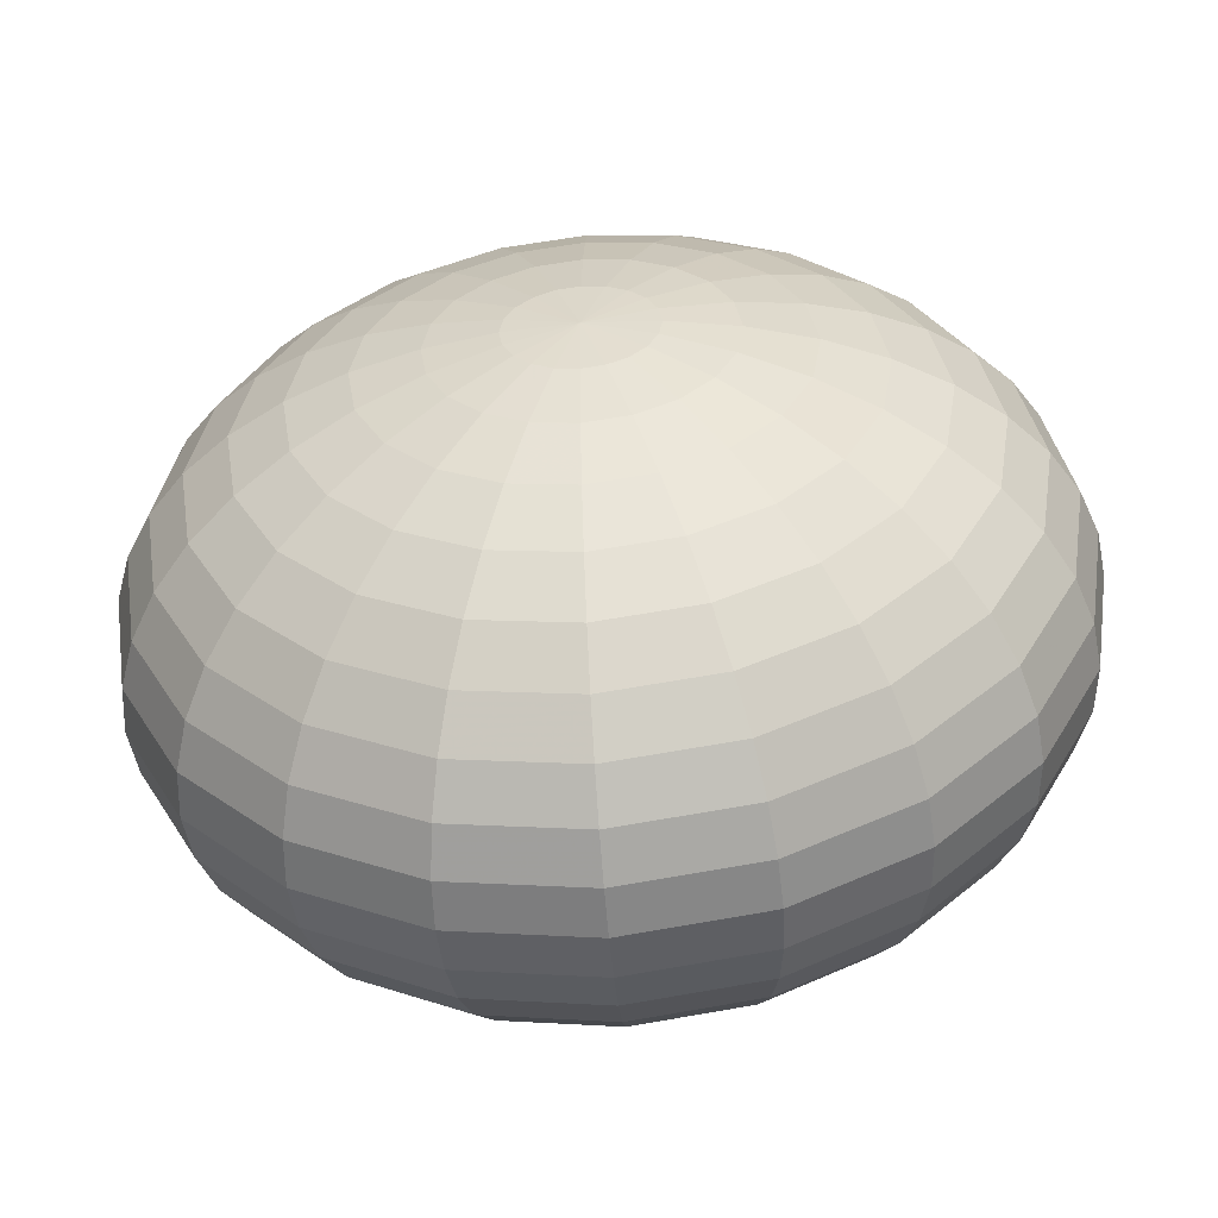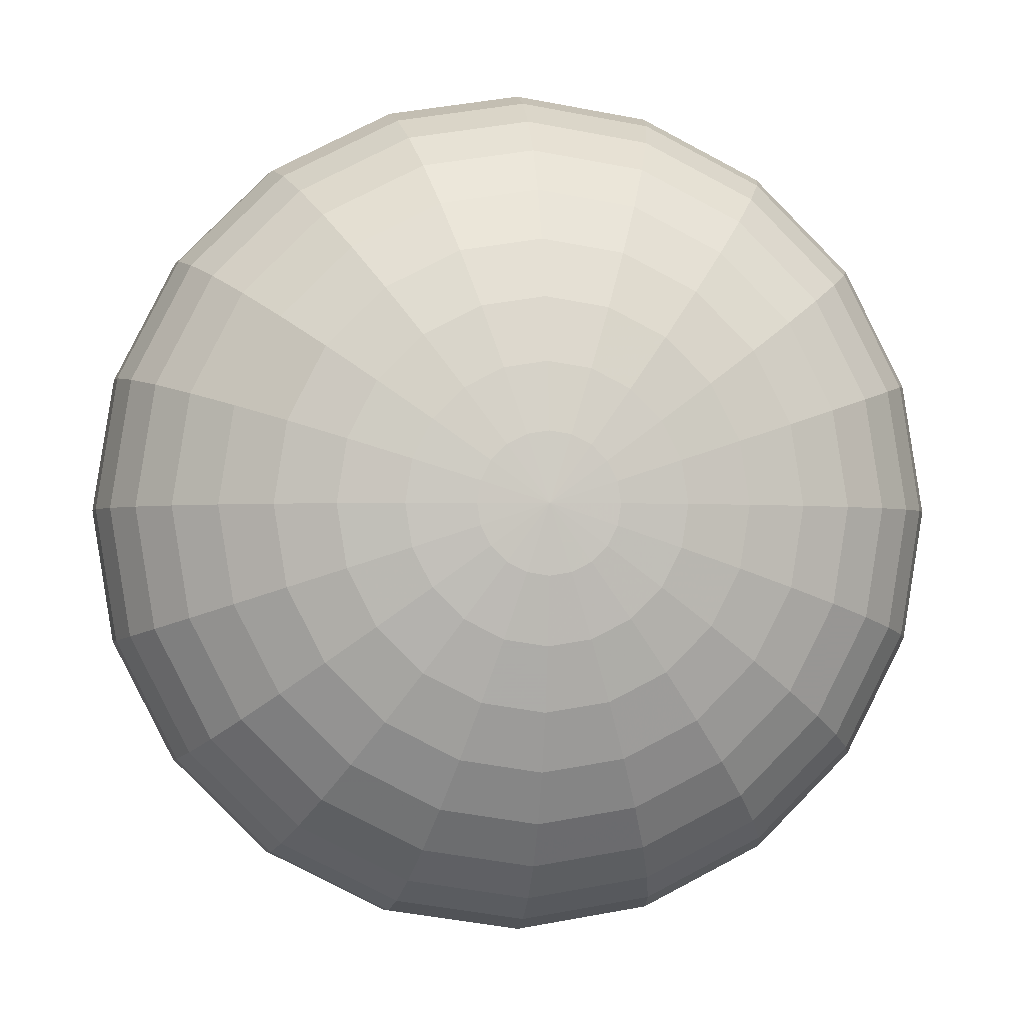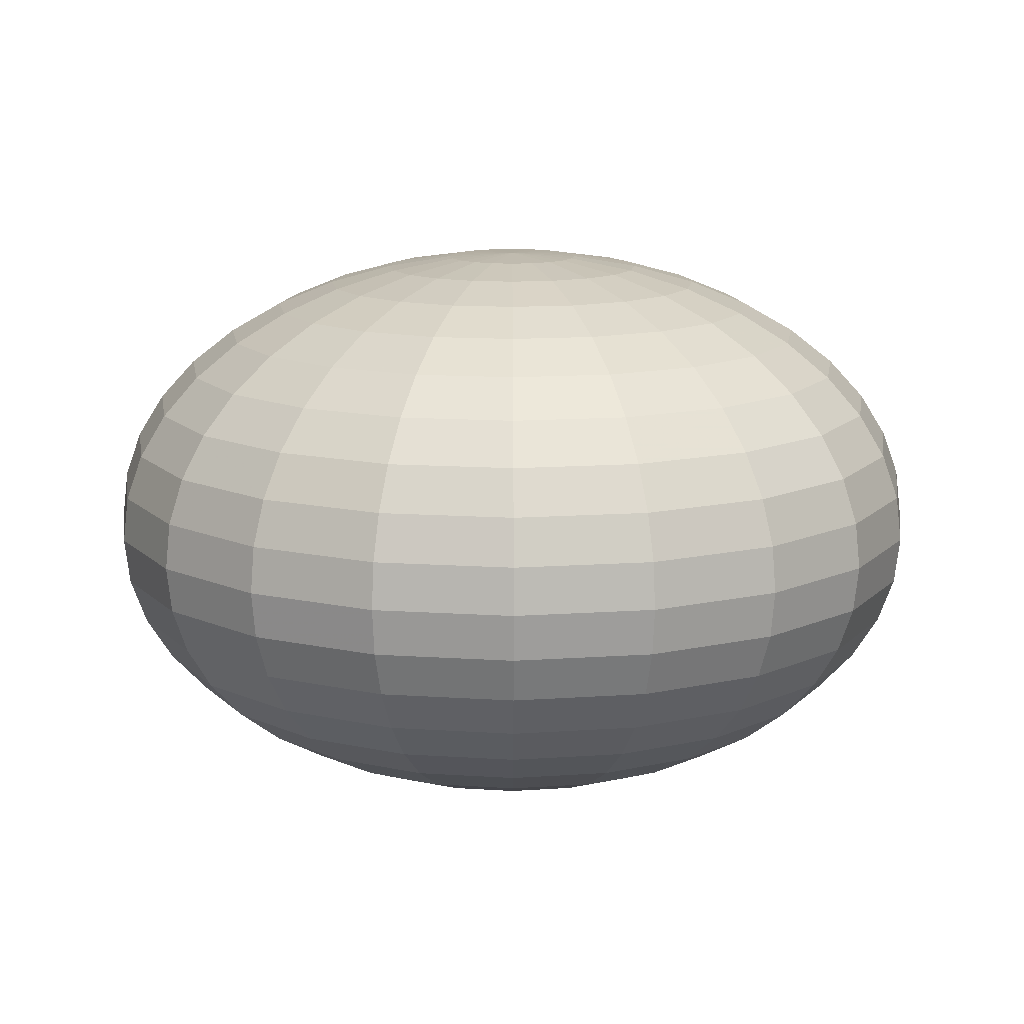
<metadata>
{"format":"obj","ext":"obj","renderer":"f3d","projection":"perspective","resolution":1024,"background":"white","views":[{"elev":-54.7,"azim":-175.3,"up":"+Z"},{"elev":-1.7,"azim":173.0,"up":"+Z"},{"elev":13.0,"azim":17.8,"up":"+Y"}]}
</metadata>
<code>
v 0.1857 2.644 -0.06033
v 0.158 2.644 -0.1148
v 0.1148 2.644 -0.158
v 0.06033 2.644 -0.1857
v 0 2.644 -0.1952
v -0.06033 2.644 -0.1857
v -0.1148 2.644 -0.158
v -0.158 2.644 -0.1148
v -0.1857 2.644 -0.06033
v -0.1952 2.644 0
v -0.1857 2.644 0.06033
v -0.158 2.644 0.1148
v -0.1148 2.644 0.158
v -0.06033 2.644 0.1857
v -0 2.644 0.1952
v 0.06033 2.644 0.1857
v 0.1148 2.644 0.158
v 0.158 2.644 0.1148
v 0.1857 2.644 0.06033
v 0.1952 2.644 0
v 0.3668 2.675 -0.1192
v 0.312 2.675 -0.2267
v 0.2267 2.675 -0.312
v 0.1192 2.675 -0.3668
v 0 2.675 -0.3857
v -0.1192 2.675 -0.3668
v -0.2267 2.675 -0.312
v -0.312 2.675 -0.2267
v -0.3668 2.675 -0.1192
v -0.3857 2.675 0
v -0.3668 2.675 0.1192
v -0.312 2.675 0.2267
v -0.2267 2.675 0.312
v -0.1192 2.675 0.3668
v -0 2.675 0.3857
v 0.1192 2.675 0.3668
v 0.2267 2.675 0.312
v 0.312 2.675 0.2267
v 0.3668 2.675 0.1192
v 0.3857 2.675 0
v 0.5389 2.725 -0.1751
v 0.4584 2.725 -0.3331
v 0.3331 2.725 -0.4584
v 0.1751 2.725 -0.5389
v 0 2.725 -0.5666
v -0.1751 2.725 -0.5389
v -0.3331 2.725 -0.4584
v -0.4584 2.725 -0.3331
v -0.5389 2.725 -0.1751
v -0.5666 2.725 0
v -0.5389 2.725 0.1751
v -0.4584 2.725 0.3331
v -0.3331 2.725 0.4584
v -0.1751 2.725 0.5389
v -0 2.725 0.5666
v 0.1751 2.725 0.5389
v 0.3331 2.725 0.4584
v 0.4584 2.725 0.3331
v 0.5389 2.725 0.1751
v 0.5666 2.725 0
v 0.6977 2.793 -0.2267
v 0.5935 2.793 -0.4312
v 0.4312 2.793 -0.5935
v 0.2267 2.793 -0.6977
v 0 2.793 -0.7336
v -0.2267 2.793 -0.6977
v -0.4312 2.793 -0.5935
v -0.5935 2.793 -0.4312
v -0.6977 2.793 -0.2267
v -0.7336 2.793 0
v -0.6977 2.793 0.2267
v -0.5935 2.793 0.4312
v -0.4312 2.793 0.5935
v -0.2267 2.793 0.6977
v -0 2.793 0.7336
v 0.2267 2.793 0.6977
v 0.4312 2.793 0.5935
v 0.5935 2.793 0.4312
v 0.6977 2.793 0.2267
v 0.7336 2.793 0
v 0.8393 2.878 -0.2727
v 0.714 2.878 -0.5187
v 0.5187 2.878 -0.714
v 0.2727 2.878 -0.8393
v 0 2.878 -0.8825
v -0.2727 2.878 -0.8393
v -0.5187 2.878 -0.714
v -0.714 2.878 -0.5187
v -0.8393 2.878 -0.2727
v -0.8825 2.878 0
v -0.8393 2.878 0.2727
v -0.714 2.878 0.5187
v -0.5187 2.878 0.714
v -0.2727 2.878 0.8393
v -0 2.878 0.8825
v 0.2727 2.878 0.8393
v 0.5187 2.878 0.714
v 0.714 2.878 0.5187
v 0.8393 2.878 0.2727
v 0.8825 2.878 0
v 0.9603 2.978 -0.312
v 0.8169 2.978 -0.5935
v 0.5935 2.978 -0.8169
v 0.312 2.978 -0.9603
v 0 2.978 -1.01
v -0.312 2.978 -0.9603
v -0.5935 2.978 -0.8169
v -0.8169 2.978 -0.5935
v -0.9603 2.978 -0.312
v -1.01 2.978 0
v -0.9603 2.978 0.312
v -0.8169 2.978 0.5935
v -0.5935 2.978 0.8169
v -0.312 2.978 0.9603
v -0 2.978 1.01
v 0.312 2.978 0.9603
v 0.5935 2.978 0.8169
v 0.8169 2.978 0.5935
v 0.9603 2.978 0.312
v 1.01 2.978 0
v 1.058 3.09 -0.3436
v 0.8997 3.09 -0.6537
v 0.6537 3.09 -0.8997
v 0.3436 3.09 -1.058
v 0 3.09 -1.112
v -0.3436 3.09 -1.058
v -0.6537 3.09 -0.8997
v -0.8997 3.09 -0.6537
v -1.058 3.09 -0.3436
v -1.112 3.09 0
v -1.058 3.09 0.3436
v -0.8997 3.09 0.6537
v -0.6537 3.09 0.8997
v -0.3436 3.09 1.058
v -0 3.09 1.112
v 0.3436 3.09 1.058
v 0.6537 3.09 0.8997
v 0.8997 3.09 0.6537
v 1.058 3.09 0.3436
v 1.112 3.09 0
v 1.129 3.211 -0.3668
v 0.9603 3.211 -0.6977
v 0.6977 3.211 -0.9603
v 0.3668 3.211 -1.129
v 0 3.211 -1.187
v -0.3668 3.211 -1.129
v -0.6977 3.211 -0.9603
v -0.9603 3.211 -0.6977
v -1.129 3.211 -0.3668
v -1.187 3.211 0
v -1.129 3.211 0.3668
v -0.9603 3.211 0.6977
v -0.6977 3.211 0.9603
v -0.3668 3.211 1.129
v -0 3.211 1.187
v 0.3668 3.211 1.129
v 0.6977 3.211 0.9603
v 0.9603 3.211 0.6977
v 1.129 3.211 0.3668
v 1.187 3.211 0
v 1.172 3.338 -0.3809
v 0.9973 3.338 -0.7246
v 0.7246 3.338 -0.9973
v 0.3809 3.338 -1.172
v 0 3.338 -1.233
v -0.3809 3.338 -1.172
v -0.7246 3.338 -0.9973
v -0.9973 3.338 -0.7246
v -1.172 3.338 -0.3809
v -1.233 3.338 0
v -1.172 3.338 0.3809
v -0.9973 3.338 0.7246
v -0.7246 3.338 0.9973
v -0.3809 3.338 1.172
v -0 3.338 1.233
v 0.3809 3.338 1.172
v 0.7246 3.338 0.9973
v 0.9973 3.338 0.7246
v 1.172 3.338 0.3809
v 1.233 3.338 0
v 1.187 3.468 -0.3857
v 1.01 3.468 -0.7336
v 0.7336 3.468 -1.01
v 0.3857 3.468 -1.187
v 0 3.468 -1.248
v -0.3857 3.468 -1.187
v -0.7336 3.468 -1.01
v -1.01 3.468 -0.7336
v -1.187 3.468 -0.3857
v -1.248 3.468 0
v -1.187 3.468 0.3857
v -1.01 3.468 0.7336
v -0.7336 3.468 1.01
v -0.3857 3.468 1.187
v -0 3.468 1.248
v 0.3857 3.468 1.187
v 0.7336 3.468 1.01
v 1.01 3.468 0.7336
v 1.187 3.468 0.3857
v 1.248 3.468 0
v 1.172 3.599 -0.3809
v 0.9973 3.599 -0.7246
v 0.7246 3.599 -0.9973
v 0.3809 3.599 -1.172
v 0 3.599 -1.233
v -0.3809 3.599 -1.172
v -0.7246 3.599 -0.9973
v -0.9973 3.599 -0.7246
v -1.172 3.599 -0.3809
v -1.233 3.599 0
v -1.172 3.599 0.3809
v -0.9973 3.599 0.7246
v -0.7246 3.599 0.9973
v -0.3809 3.599 1.172
v -0 3.599 1.233
v 0.3809 3.599 1.172
v 0.7246 3.599 0.9973
v 0.9973 3.599 0.7246
v 1.172 3.599 0.3809
v 1.233 3.599 0
v 1.129 3.726 -0.3668
v 0.9603 3.726 -0.6977
v 0.6977 3.726 -0.9603
v 0.3668 3.726 -1.129
v 0 3.726 -1.187
v -0.3668 3.726 -1.129
v -0.6977 3.726 -0.9603
v -0.9603 3.726 -0.6977
v -1.129 3.726 -0.3668
v -1.187 3.726 0
v -1.129 3.726 0.3668
v -0.9603 3.726 0.6977
v -0.6977 3.726 0.9603
v -0.3668 3.726 1.129
v -0 3.726 1.187
v 0.3668 3.726 1.129
v 0.6977 3.726 0.9603
v 0.9603 3.726 0.6977
v 1.129 3.726 0.3668
v 1.187 3.726 0
v 1.058 3.847 -0.3436
v 0.8997 3.847 -0.6537
v 0.6537 3.847 -0.8997
v 0.3436 3.847 -1.058
v 0 3.847 -1.112
v -0.3436 3.847 -1.058
v -0.6537 3.847 -0.8997
v -0.8997 3.847 -0.6537
v -1.058 3.847 -0.3436
v -1.112 3.847 0
v -1.058 3.847 0.3436
v -0.8997 3.847 0.6537
v -0.6537 3.847 0.8997
v -0.3436 3.847 1.058
v -0 3.847 1.112
v 0.3436 3.847 1.058
v 0.6537 3.847 0.8997
v 0.8997 3.847 0.6537
v 1.058 3.847 0.3436
v 1.112 3.847 0
v 0.9603 3.959 -0.312
v 0.8169 3.959 -0.5935
v 0.5935 3.959 -0.8169
v 0.312 3.959 -0.9603
v 0 3.959 -1.01
v -0.312 3.959 -0.9603
v -0.5935 3.959 -0.8169
v -0.8169 3.959 -0.5935
v -0.9603 3.959 -0.312
v -1.01 3.959 0
v -0.9603 3.959 0.312
v -0.8169 3.959 0.5935
v -0.5935 3.959 0.8169
v -0.312 3.959 0.9603
v -0 3.959 1.01
v 0.312 3.959 0.9603
v 0.5935 3.959 0.8169
v 0.8169 3.959 0.5935
v 0.9603 3.959 0.312
v 1.01 3.959 0
v 0.8393 4.059 -0.2727
v 0.714 4.059 -0.5187
v 0.5187 4.059 -0.714
v 0.2727 4.059 -0.8393
v 0 4.059 -0.8825
v -0.2727 4.059 -0.8393
v -0.5187 4.059 -0.714
v -0.714 4.059 -0.5187
v -0.8393 4.059 -0.2727
v -0.8825 4.059 0
v -0.8393 4.059 0.2727
v -0.714 4.059 0.5187
v -0.5187 4.059 0.714
v -0.2727 4.059 0.8393
v -0 4.059 0.8825
v 0.2727 4.059 0.8393
v 0.5187 4.059 0.714
v 0.714 4.059 0.5187
v 0.8393 4.059 0.2727
v 0.8825 4.059 0
v 0.6977 4.144 -0.2267
v 0.5935 4.144 -0.4312
v 0.4312 4.144 -0.5935
v 0.2267 4.144 -0.6977
v 0 4.144 -0.7336
v -0.2267 4.144 -0.6977
v -0.4312 4.144 -0.5935
v -0.5935 4.144 -0.4312
v -0.6977 4.144 -0.2267
v -0.7336 4.144 0
v -0.6977 4.144 0.2267
v -0.5935 4.144 0.4312
v -0.4312 4.144 0.5935
v -0.2267 4.144 0.6977
v -0 4.144 0.7336
v 0.2267 4.144 0.6977
v 0.4312 4.144 0.5935
v 0.5935 4.144 0.4312
v 0.6977 4.144 0.2267
v 0.7336 4.144 0
v 0.5389 4.212 -0.1751
v 0.4584 4.212 -0.3331
v 0.3331 4.212 -0.4584
v 0.1751 4.212 -0.5389
v 0 4.212 -0.5666
v -0.1751 4.212 -0.5389
v -0.3331 4.212 -0.4584
v -0.4584 4.212 -0.3331
v -0.5389 4.212 -0.1751
v -0.5666 4.212 0
v -0.5389 4.212 0.1751
v -0.4584 4.212 0.3331
v -0.3331 4.212 0.4584
v -0.1751 4.212 0.5389
v -0 4.212 0.5666
v 0.1751 4.212 0.5389
v 0.3331 4.212 0.4584
v 0.4584 4.212 0.3331
v 0.5389 4.212 0.1751
v 0.5666 4.212 0
v 0.3668 4.262 -0.1192
v 0.312 4.262 -0.2267
v 0.2267 4.262 -0.312
v 0.1192 4.262 -0.3668
v 0 4.262 -0.3857
v -0.1192 4.262 -0.3668
v -0.2267 4.262 -0.312
v -0.312 4.262 -0.2267
v -0.3668 4.262 -0.1192
v -0.3857 4.262 0
v -0.3668 4.262 0.1192
v -0.312 4.262 0.2267
v -0.2267 4.262 0.312
v -0.1192 4.262 0.3668
v -0 4.262 0.3857
v 0.1192 4.262 0.3668
v 0.2267 4.262 0.312
v 0.312 4.262 0.2267
v 0.3668 4.262 0.1192
v 0.3857 4.262 0
v 0.1857 4.293 -0.06033
v 0.158 4.293 -0.1148
v 0.1148 4.293 -0.158
v 0.06033 4.293 -0.1857
v 0 4.293 -0.1952
v -0.06033 4.293 -0.1857
v -0.1148 4.293 -0.158
v -0.158 4.293 -0.1148
v -0.1857 4.293 -0.06033
v -0.1952 4.293 0
v -0.1857 4.293 0.06033
v -0.158 4.293 0.1148
v -0.1148 4.293 0.158
v -0.06033 4.293 0.1857
v -0 4.293 0.1952
v 0.06033 4.293 0.1857
v 0.1148 4.293 0.158
v 0.158 4.293 0.1148
v 0.1857 4.293 0.06033
v 0.1952 4.293 0
v 0 2.634 0
v 0 4.303 0
f 1 2 22 21
f 2 3 23 22
f 3 4 24 23
f 4 5 25 24
f 5 6 26 25
f 6 7 27 26
f 7 8 28 27
f 8 9 29 28
f 9 10 30 29
f 10 11 31 30
f 11 12 32 31
f 12 13 33 32
f 13 14 34 33
f 14 15 35 34
f 15 16 36 35
f 16 17 37 36
f 17 18 38 37
f 18 19 39 38
f 19 20 40 39
f 20 1 21 40
f 21 22 42 41
f 22 23 43 42
f 23 24 44 43
f 24 25 45 44
f 25 26 46 45
f 26 27 47 46
f 27 28 48 47
f 28 29 49 48
f 29 30 50 49
f 30 31 51 50
f 31 32 52 51
f 32 33 53 52
f 33 34 54 53
f 34 35 55 54
f 35 36 56 55
f 36 37 57 56
f 37 38 58 57
f 38 39 59 58
f 39 40 60 59
f 40 21 41 60
f 41 42 62 61
f 42 43 63 62
f 43 44 64 63
f 44 45 65 64
f 45 46 66 65
f 46 47 67 66
f 47 48 68 67
f 48 49 69 68
f 49 50 70 69
f 50 51 71 70
f 51 52 72 71
f 52 53 73 72
f 53 54 74 73
f 54 55 75 74
f 55 56 76 75
f 56 57 77 76
f 57 58 78 77
f 58 59 79 78
f 59 60 80 79
f 60 41 61 80
f 61 62 82 81
f 62 63 83 82
f 63 64 84 83
f 64 65 85 84
f 65 66 86 85
f 66 67 87 86
f 67 68 88 87
f 68 69 89 88
f 69 70 90 89
f 70 71 91 90
f 71 72 92 91
f 72 73 93 92
f 73 74 94 93
f 74 75 95 94
f 75 76 96 95
f 76 77 97 96
f 77 78 98 97
f 78 79 99 98
f 79 80 100 99
f 80 61 81 100
f 81 82 102 101
f 82 83 103 102
f 83 84 104 103
f 84 85 105 104
f 85 86 106 105
f 86 87 107 106
f 87 88 108 107
f 88 89 109 108
f 89 90 110 109
f 90 91 111 110
f 91 92 112 111
f 92 93 113 112
f 93 94 114 113
f 94 95 115 114
f 95 96 116 115
f 96 97 117 116
f 97 98 118 117
f 98 99 119 118
f 99 100 120 119
f 100 81 101 120
f 101 102 122 121
f 102 103 123 122
f 103 104 124 123
f 104 105 125 124
f 105 106 126 125
f 106 107 127 126
f 107 108 128 127
f 108 109 129 128
f 109 110 130 129
f 110 111 131 130
f 111 112 132 131
f 112 113 133 132
f 113 114 134 133
f 114 115 135 134
f 115 116 136 135
f 116 117 137 136
f 117 118 138 137
f 118 119 139 138
f 119 120 140 139
f 120 101 121 140
f 121 122 142 141
f 122 123 143 142
f 123 124 144 143
f 124 125 145 144
f 125 126 146 145
f 126 127 147 146
f 127 128 148 147
f 128 129 149 148
f 129 130 150 149
f 130 131 151 150
f 131 132 152 151
f 132 133 153 152
f 133 134 154 153
f 134 135 155 154
f 135 136 156 155
f 136 137 157 156
f 137 138 158 157
f 138 139 159 158
f 139 140 160 159
f 140 121 141 160
f 141 142 162 161
f 142 143 163 162
f 143 144 164 163
f 144 145 165 164
f 145 146 166 165
f 146 147 167 166
f 147 148 168 167
f 148 149 169 168
f 149 150 170 169
f 150 151 171 170
f 151 152 172 171
f 152 153 173 172
f 153 154 174 173
f 154 155 175 174
f 155 156 176 175
f 156 157 177 176
f 157 158 178 177
f 158 159 179 178
f 159 160 180 179
f 160 141 161 180
f 161 162 182 181
f 162 163 183 182
f 163 164 184 183
f 164 165 185 184
f 165 166 186 185
f 166 167 187 186
f 167 168 188 187
f 168 169 189 188
f 169 170 190 189
f 170 171 191 190
f 171 172 192 191
f 172 173 193 192
f 173 174 194 193
f 174 175 195 194
f 175 176 196 195
f 176 177 197 196
f 177 178 198 197
f 178 179 199 198
f 179 180 200 199
f 180 161 181 200
f 181 182 202 201
f 182 183 203 202
f 183 184 204 203
f 184 185 205 204
f 185 186 206 205
f 186 187 207 206
f 187 188 208 207
f 188 189 209 208
f 189 190 210 209
f 190 191 211 210
f 191 192 212 211
f 192 193 213 212
f 193 194 214 213
f 194 195 215 214
f 195 196 216 215
f 196 197 217 216
f 197 198 218 217
f 198 199 219 218
f 199 200 220 219
f 200 181 201 220
f 201 202 222 221
f 202 203 223 222
f 203 204 224 223
f 204 205 225 224
f 205 206 226 225
f 206 207 227 226
f 207 208 228 227
f 208 209 229 228
f 209 210 230 229
f 210 211 231 230
f 211 212 232 231
f 212 213 233 232
f 213 214 234 233
f 214 215 235 234
f 215 216 236 235
f 216 217 237 236
f 217 218 238 237
f 218 219 239 238
f 219 220 240 239
f 220 201 221 240
f 221 222 242 241
f 222 223 243 242
f 223 224 244 243
f 224 225 245 244
f 225 226 246 245
f 226 227 247 246
f 227 228 248 247
f 228 229 249 248
f 229 230 250 249
f 230 231 251 250
f 231 232 252 251
f 232 233 253 252
f 233 234 254 253
f 234 235 255 254
f 235 236 256 255
f 236 237 257 256
f 237 238 258 257
f 238 239 259 258
f 239 240 260 259
f 240 221 241 260
f 241 242 262 261
f 242 243 263 262
f 243 244 264 263
f 244 245 265 264
f 245 246 266 265
f 246 247 267 266
f 247 248 268 267
f 248 249 269 268
f 249 250 270 269
f 250 251 271 270
f 251 252 272 271
f 252 253 273 272
f 253 254 274 273
f 254 255 275 274
f 255 256 276 275
f 256 257 277 276
f 257 258 278 277
f 258 259 279 278
f 259 260 280 279
f 260 241 261 280
f 261 262 282 281
f 262 263 283 282
f 263 264 284 283
f 264 265 285 284
f 265 266 286 285
f 266 267 287 286
f 267 268 288 287
f 268 269 289 288
f 269 270 290 289
f 270 271 291 290
f 271 272 292 291
f 272 273 293 292
f 273 274 294 293
f 274 275 295 294
f 275 276 296 295
f 276 277 297 296
f 277 278 298 297
f 278 279 299 298
f 279 280 300 299
f 280 261 281 300
f 281 282 302 301
f 282 283 303 302
f 283 284 304 303
f 284 285 305 304
f 285 286 306 305
f 286 287 307 306
f 287 288 308 307
f 288 289 309 308
f 289 290 310 309
f 290 291 311 310
f 291 292 312 311
f 292 293 313 312
f 293 294 314 313
f 294 295 315 314
f 295 296 316 315
f 296 297 317 316
f 297 298 318 317
f 298 299 319 318
f 299 300 320 319
f 300 281 301 320
f 301 302 322 321
f 302 303 323 322
f 303 304 324 323
f 304 305 325 324
f 305 306 326 325
f 306 307 327 326
f 307 308 328 327
f 308 309 329 328
f 309 310 330 329
f 310 311 331 330
f 311 312 332 331
f 312 313 333 332
f 313 314 334 333
f 314 315 335 334
f 315 316 336 335
f 316 317 337 336
f 317 318 338 337
f 318 319 339 338
f 319 320 340 339
f 320 301 321 340
f 321 322 342 341
f 322 323 343 342
f 323 324 344 343
f 324 325 345 344
f 325 326 346 345
f 326 327 347 346
f 327 328 348 347
f 328 329 349 348
f 329 330 350 349
f 330 331 351 350
f 331 332 352 351
f 332 333 353 352
f 333 334 354 353
f 334 335 355 354
f 335 336 356 355
f 336 337 357 356
f 337 338 358 357
f 338 339 359 358
f 339 340 360 359
f 340 321 341 360
f 341 342 362 361
f 342 343 363 362
f 343 344 364 363
f 344 345 365 364
f 345 346 366 365
f 346 347 367 366
f 347 348 368 367
f 348 349 369 368
f 349 350 370 369
f 350 351 371 370
f 351 352 372 371
f 352 353 373 372
f 353 354 374 373
f 354 355 375 374
f 355 356 376 375
f 356 357 377 376
f 357 358 378 377
f 358 359 379 378
f 359 360 380 379
f 360 341 361 380
f 2 1 381
f 3 2 381
f 4 3 381
f 5 4 381
f 6 5 381
f 7 6 381
f 8 7 381
f 9 8 381
f 10 9 381
f 11 10 381
f 12 11 381
f 13 12 381
f 14 13 381
f 15 14 381
f 16 15 381
f 17 16 381
f 18 17 381
f 19 18 381
f 20 19 381
f 1 20 381
f 361 362 382
f 362 363 382
f 363 364 382
f 364 365 382
f 365 366 382
f 366 367 382
f 367 368 382
f 368 369 382
f 369 370 382
f 370 371 382
f 371 372 382
f 372 373 382
f 373 374 382
f 374 375 382
f 375 376 382
f 376 377 382
f 377 378 382
f 378 379 382
f 379 380 382
f 380 361 382

</code>
